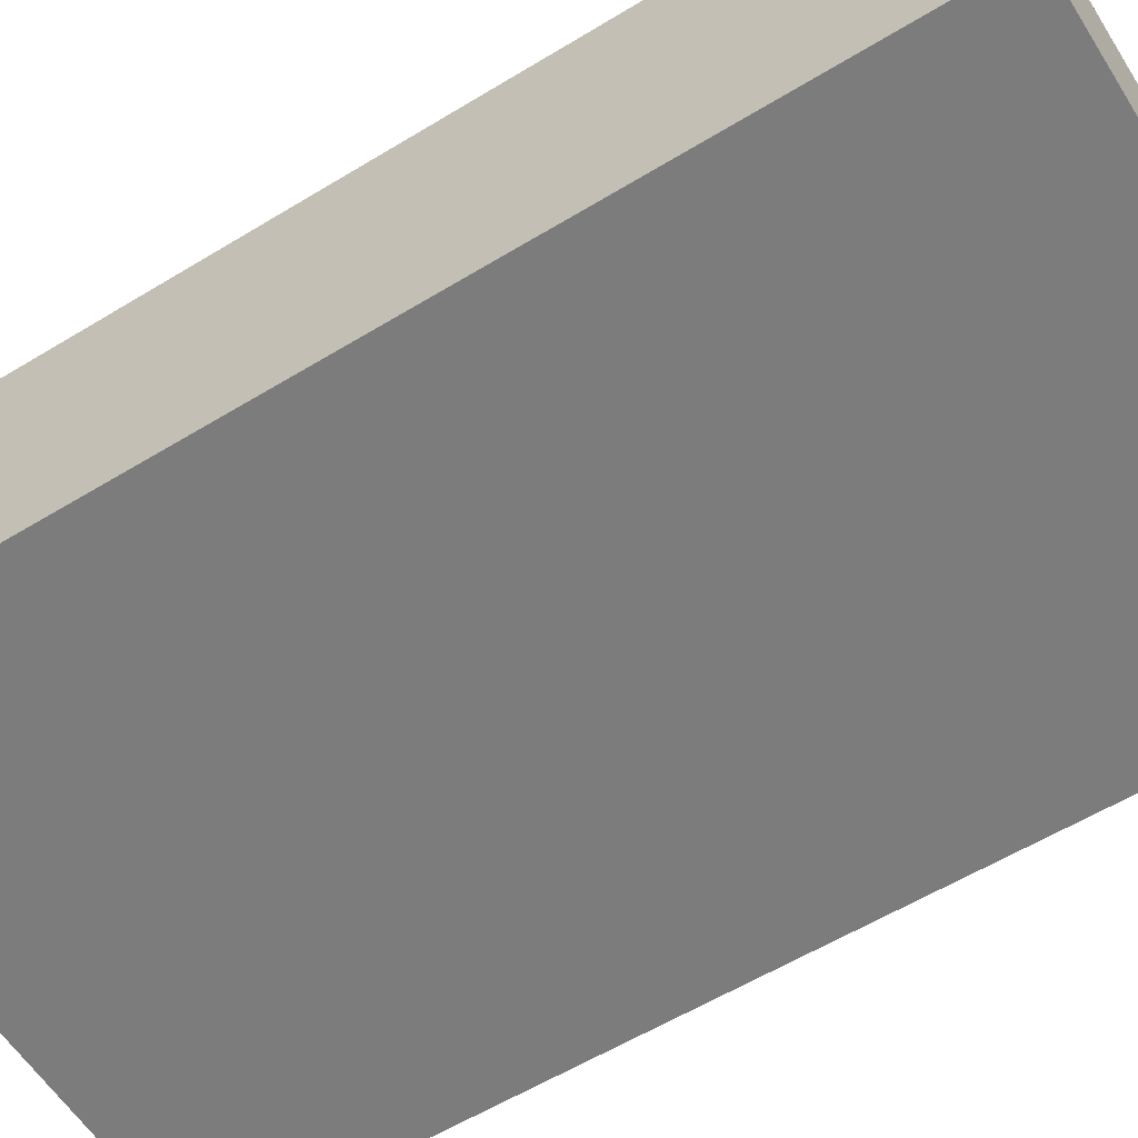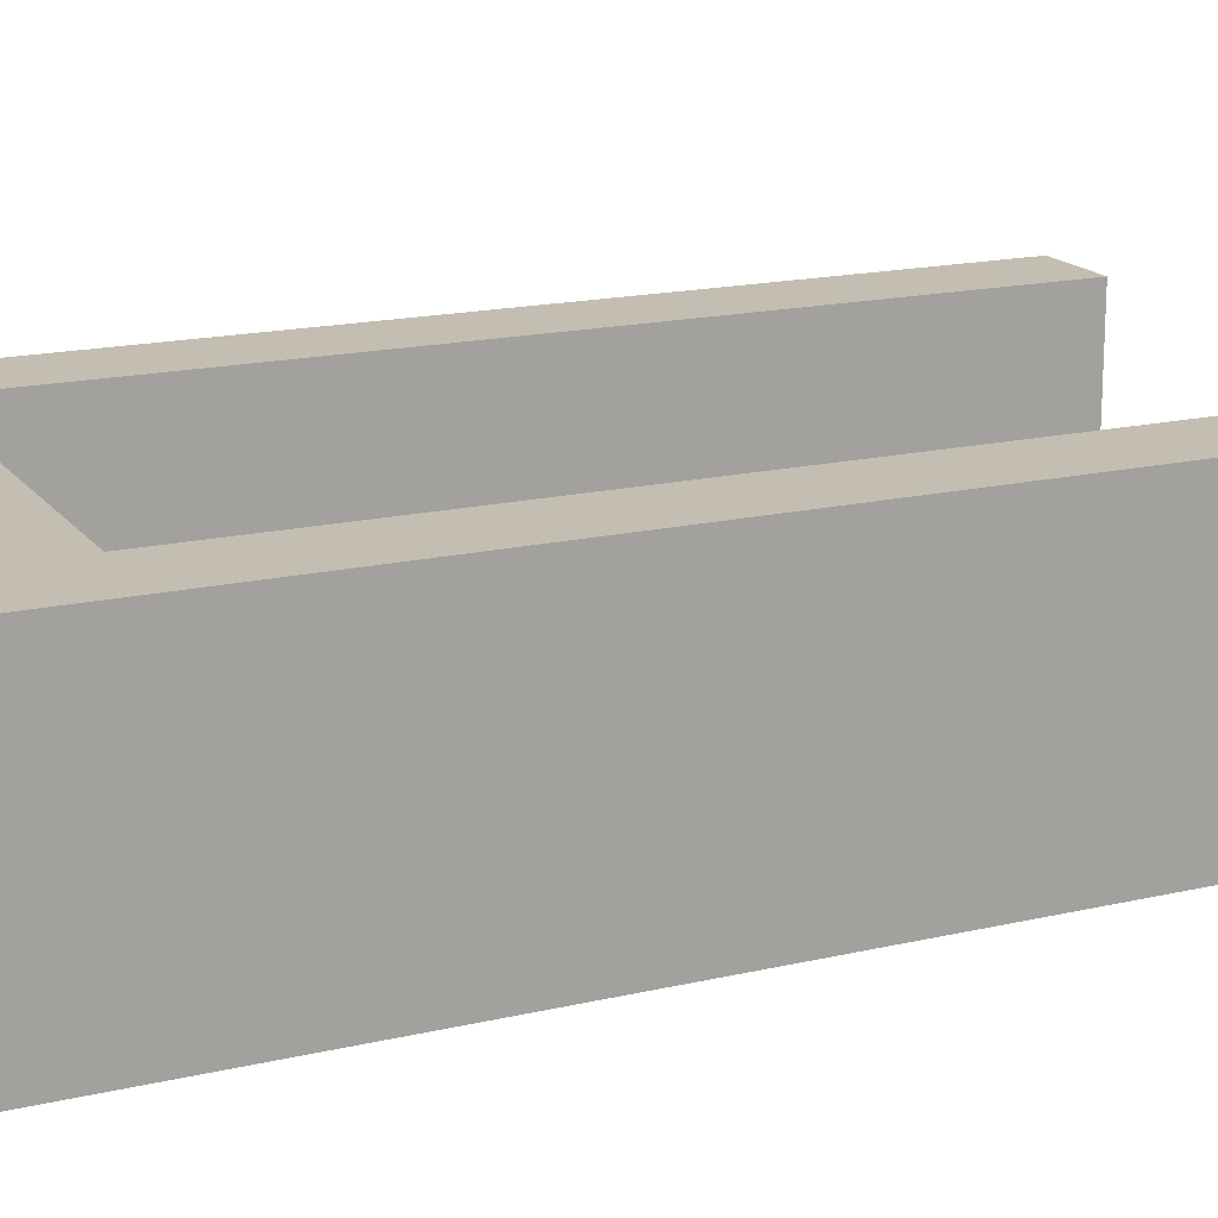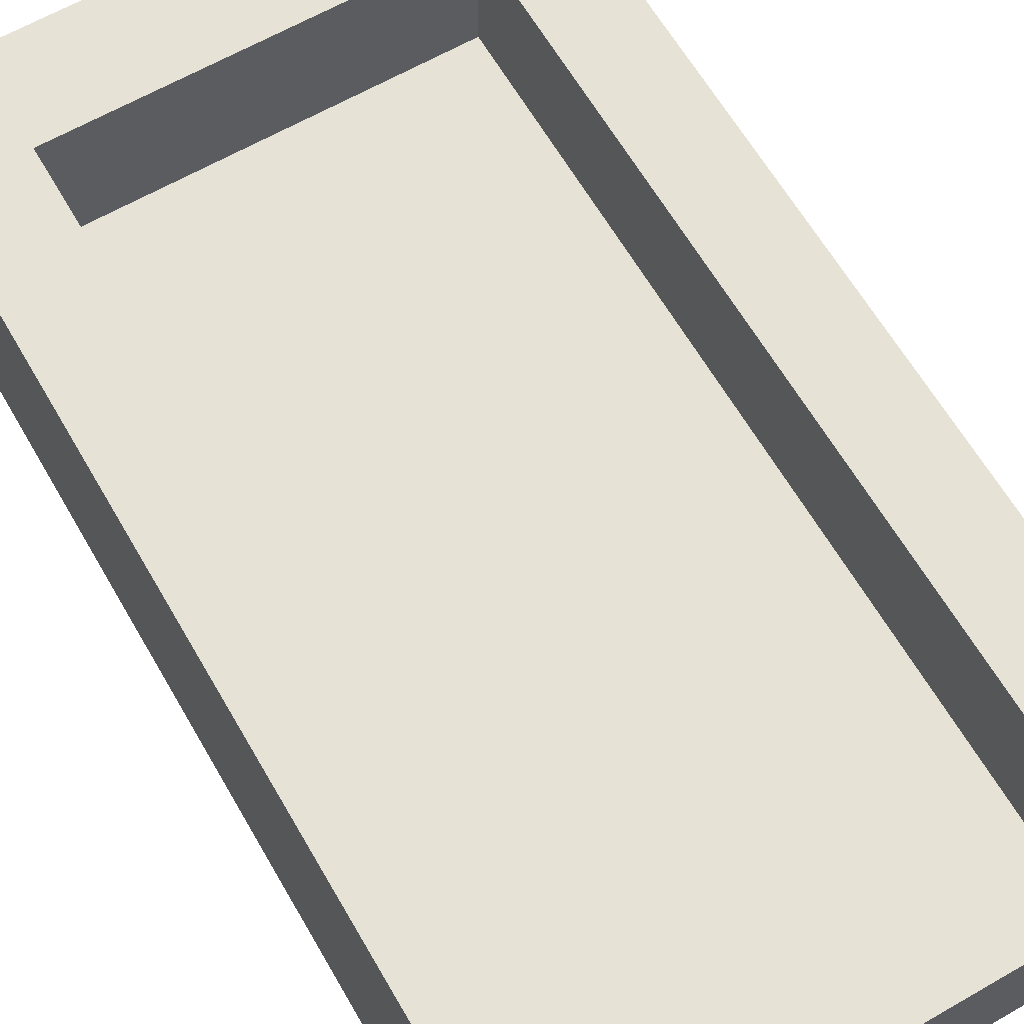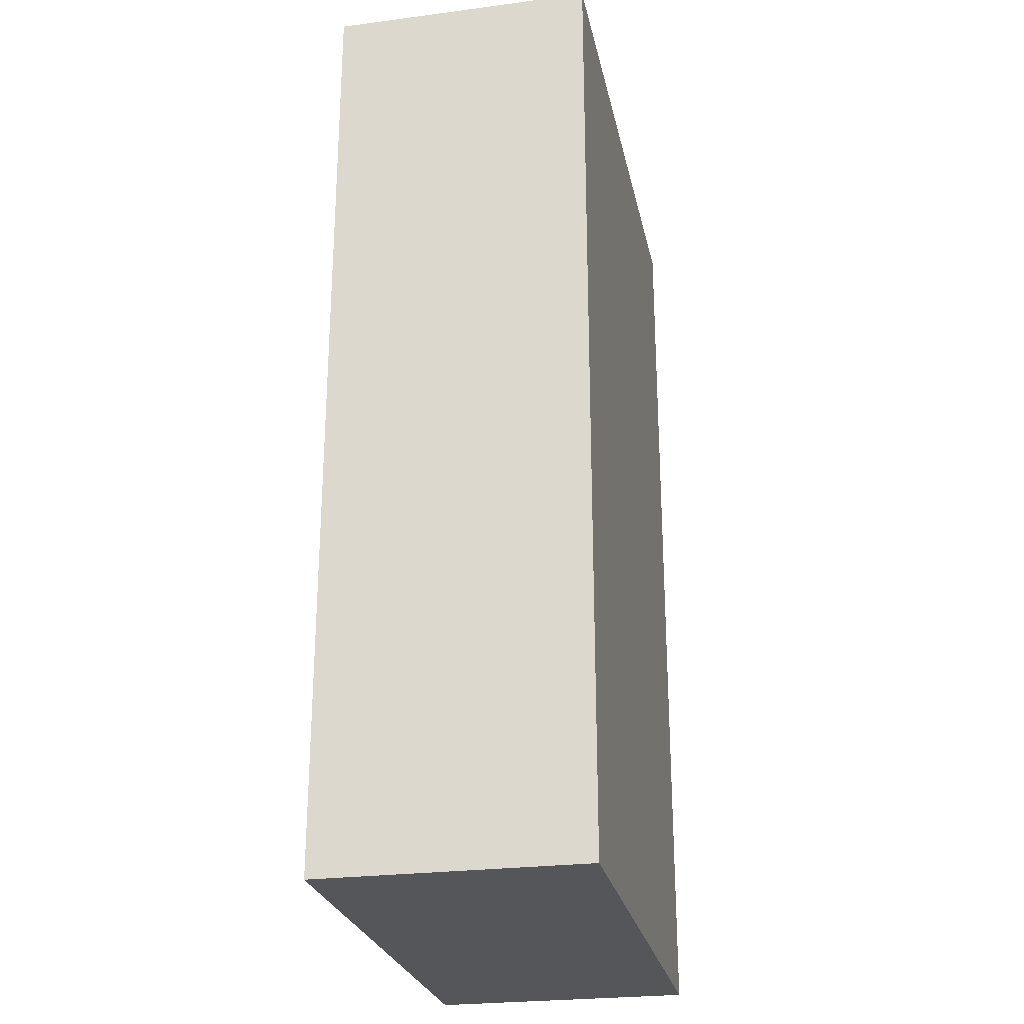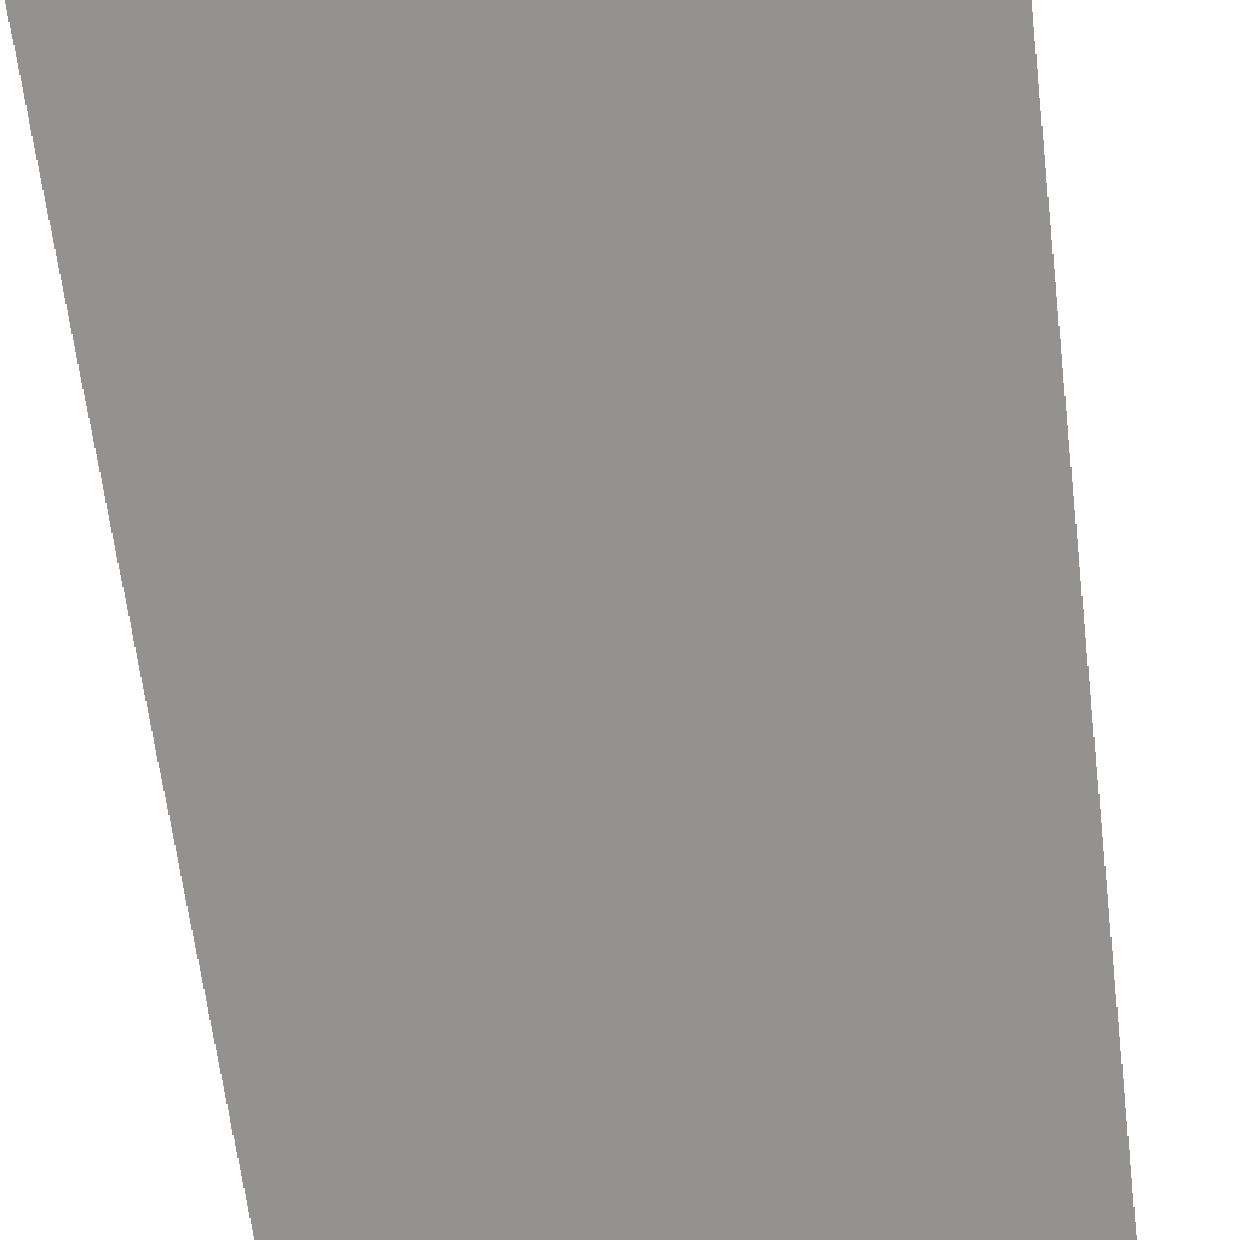
<metadata>
{"format":"obj","ext":"obj","renderer":"f3d","projection":"perspective","resolution":1024,"background":"white","views":[{"elev":-58.8,"azim":-57.9,"up":"+Y"},{"elev":17.2,"azim":-114.9,"up":"+Y"},{"elev":63.9,"azim":-30.1,"up":"+Y"},{"elev":-25.8,"azim":-78.3,"up":"+Z"},{"elev":-66.5,"azim":7.4,"up":"+Y"}]}
</metadata>
<code>
g default
v -1.395 -0.5 3.462
v 1.287 -0.5 3.462
v -1.395 0.5 3.462
v 1.287 0.5 3.462
v -1.395 0.5 -2.658
v 1.287 0.5 -2.658
v -1.395 -0.5 -2.658
v 1.287 -0.5 -2.658
v 1.878 -0.5 -2.658
v 1.878 -0.5 3.462
v 1.878 0.5 -2.658
v 1.878 0.5 3.462
v -1.986 -0.5 -2.658
v -1.986 -0.5 3.462
v -1.986 0.5 3.462
v -1.986 0.5 -2.658
v -1.395 0.5 -3.38
v 1.287 0.5 -3.38
v 1.287 -0.5 -3.38
v -1.395 -0.5 -3.38
v 1.878 0.5 -3.38
v 1.878 -0.5 -3.38
v -1.986 -0.5 -3.38
v -1.986 0.5 -3.38
v 1.287 1.403 3.462
v 1.287 1.403 -2.658
v 1.878 1.403 3.462
v 1.878 1.403 -2.658
v -1.395 1.403 3.462
v -1.395 1.403 -2.658
v -1.986 1.403 -2.658
v -1.986 1.403 3.462
v 1.287 1.403 -3.38
v -1.395 1.403 -3.38
v 1.878 1.403 -3.38
v -1.986 1.403 -3.38
g pCube1
f 1 2 4 3
f 3 4 6 5
f 17 18 19 20
f 7 8 2 1
f 10 9 11 12
f 13 14 15 16
f 2 8 9 10
f 19 18 21 22
f 26 25 27 28
f 4 2 10 12
f 7 1 14 13
f 1 3 15 14
f 29 30 31 32
f 17 20 23 24
f 30 26 33 34
f 8 7 20 19
f 26 28 35 33
f 11 9 22 21
f 9 8 19 22
f 7 13 23 20
f 13 16 24 23
f 31 30 34 36
f 6 4 25 26
f 4 12 27 25
f 12 11 28 27
f 3 5 30 29
f 16 15 32 31
f 15 3 29 32
f 5 6 26 30
f 18 17 34 33
f 11 21 35 28
f 21 18 33 35
f 17 24 36 34
f 24 16 31 36

</code>
